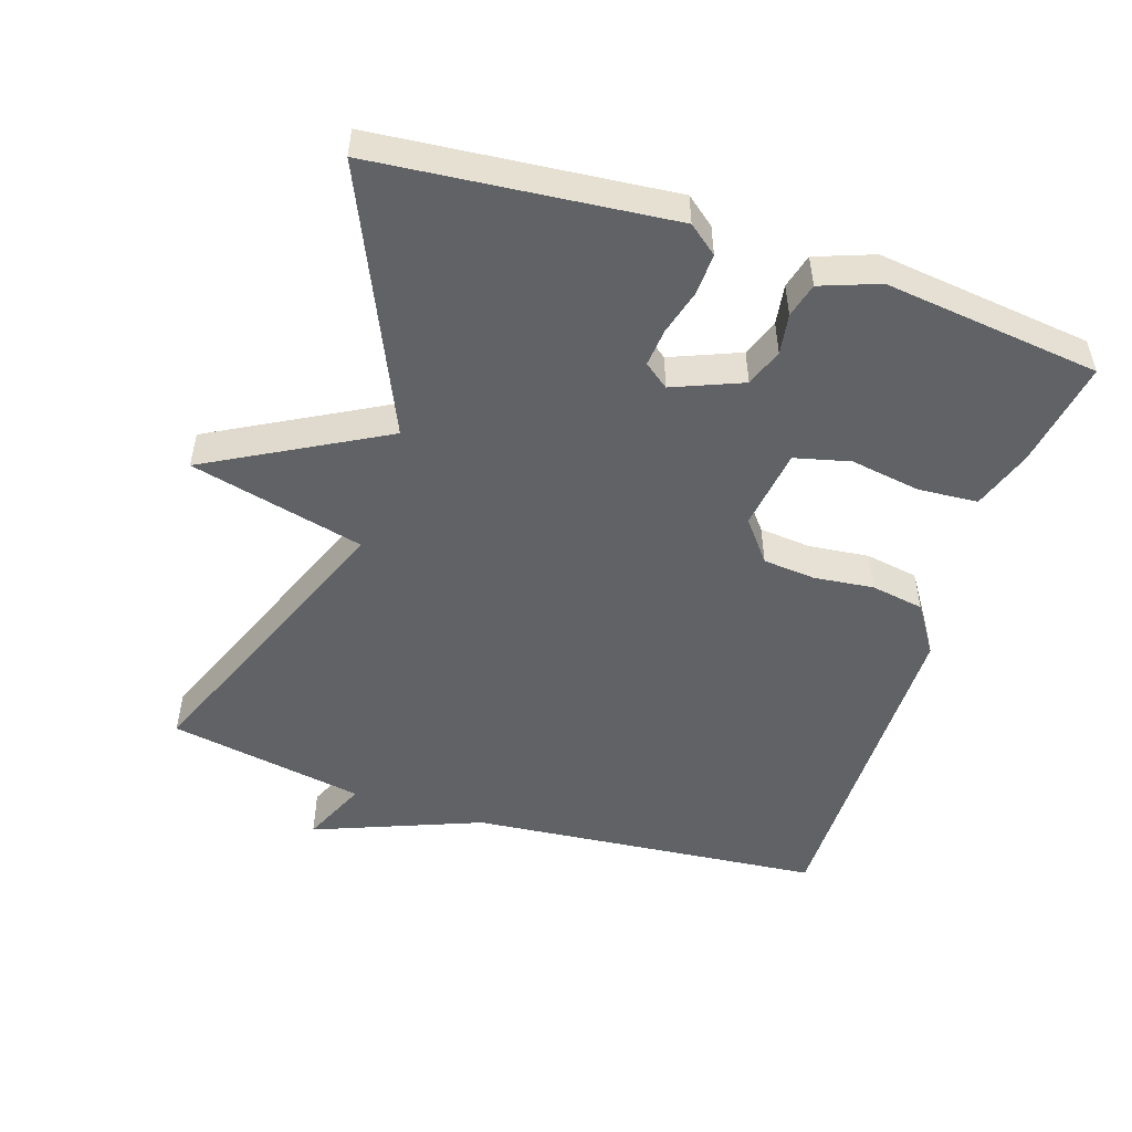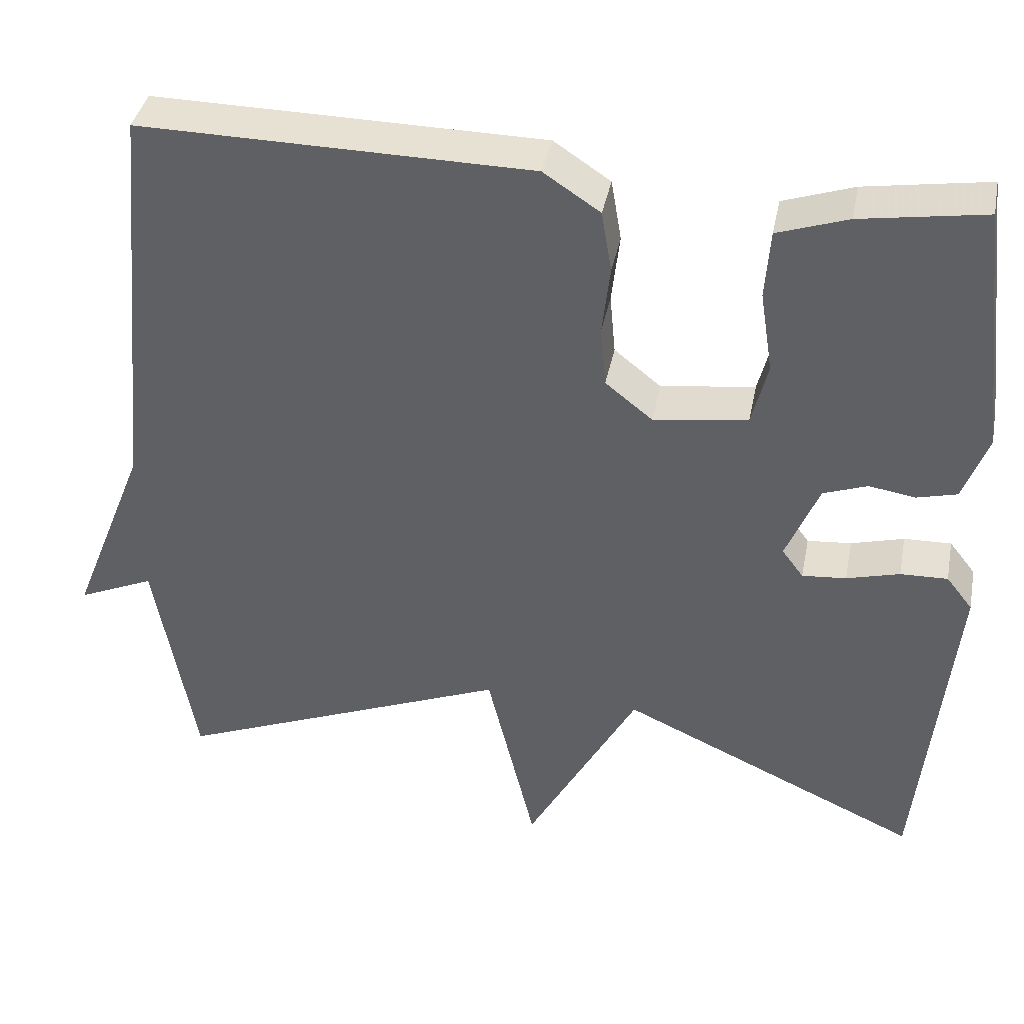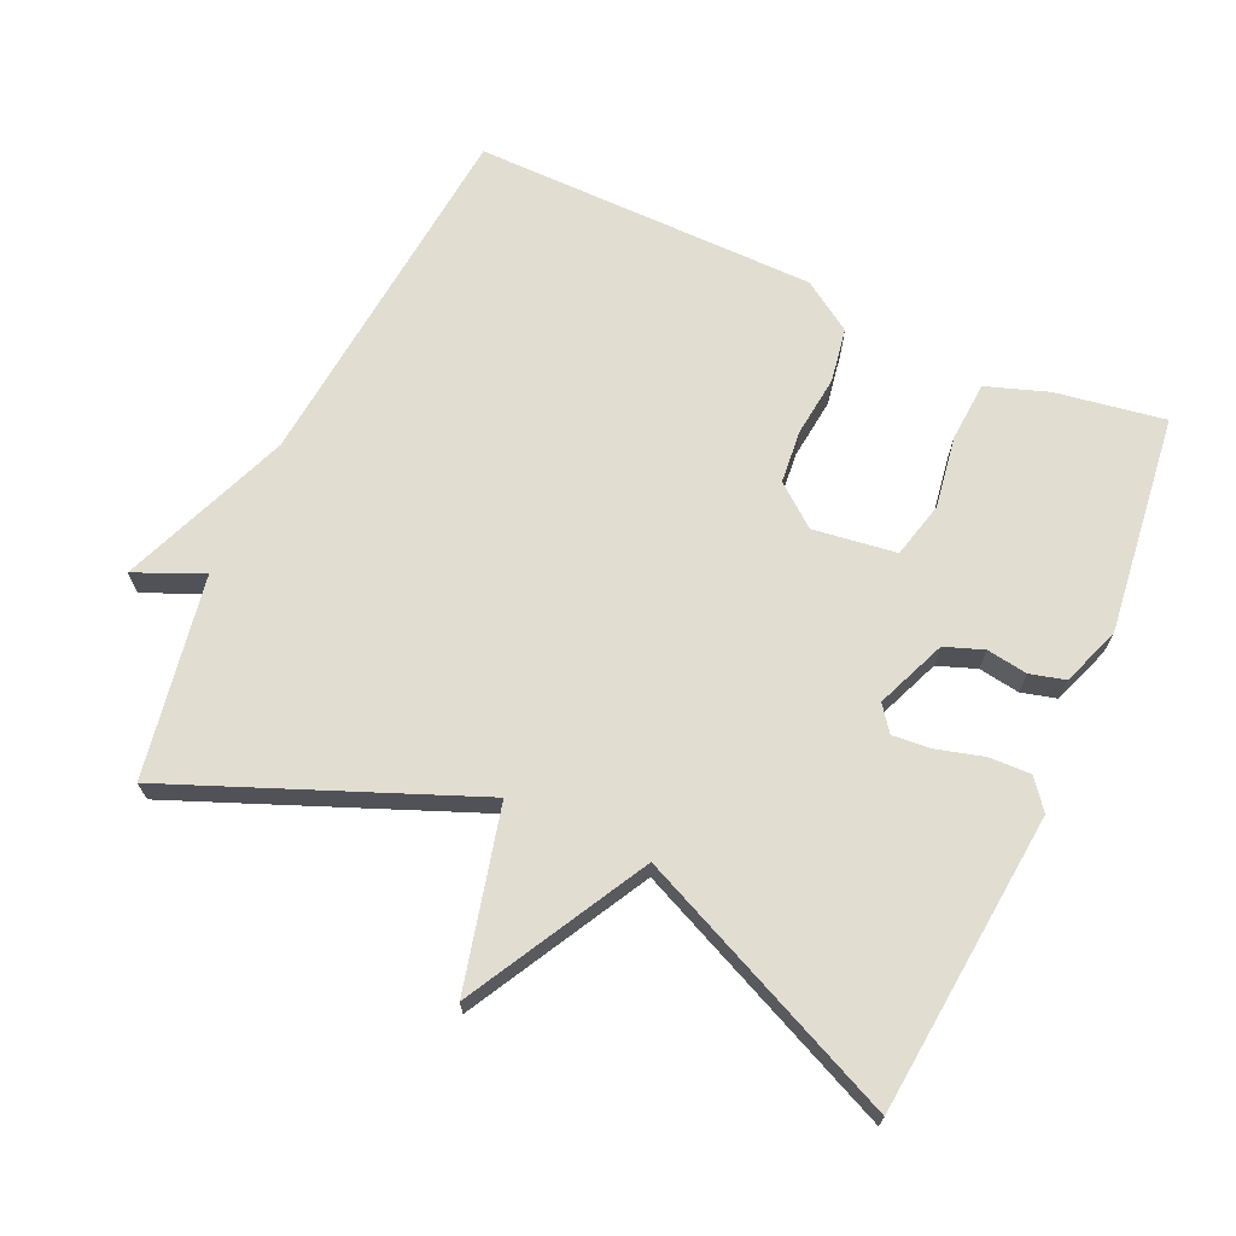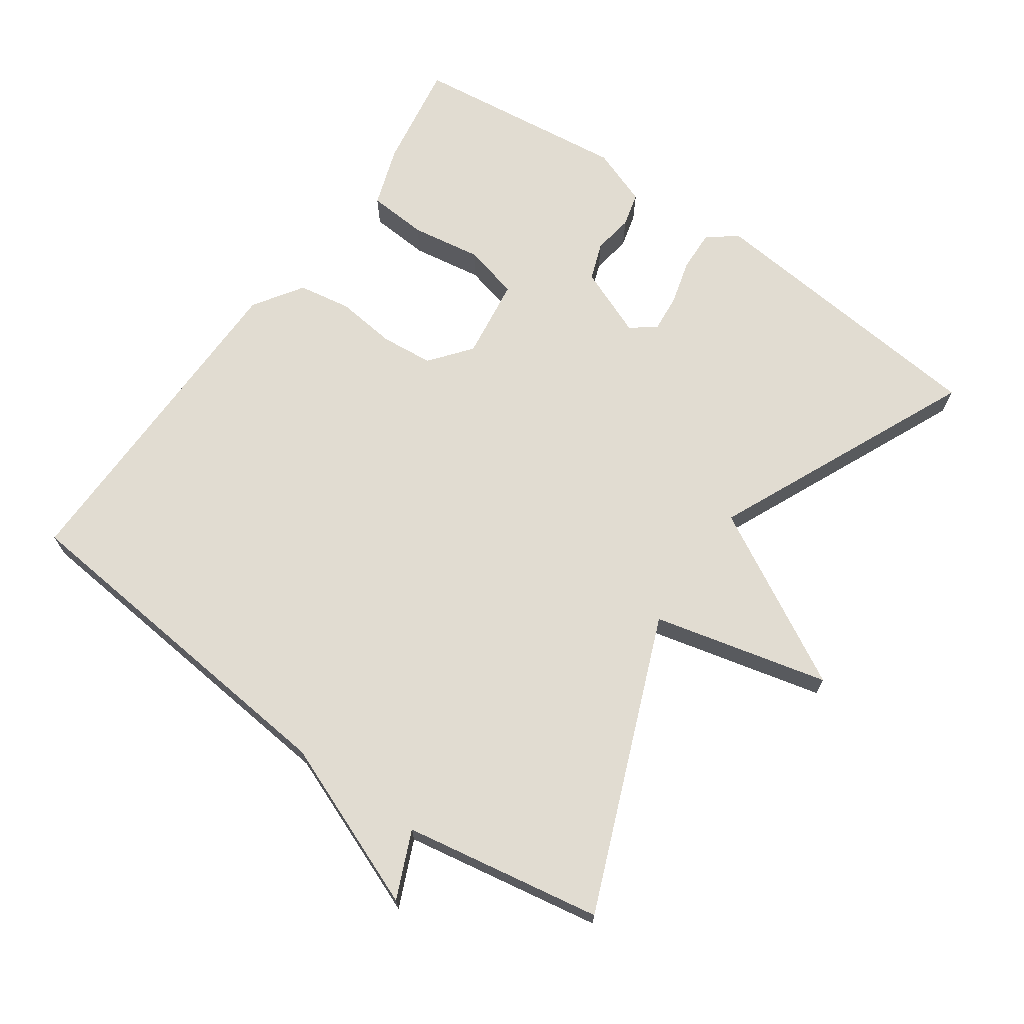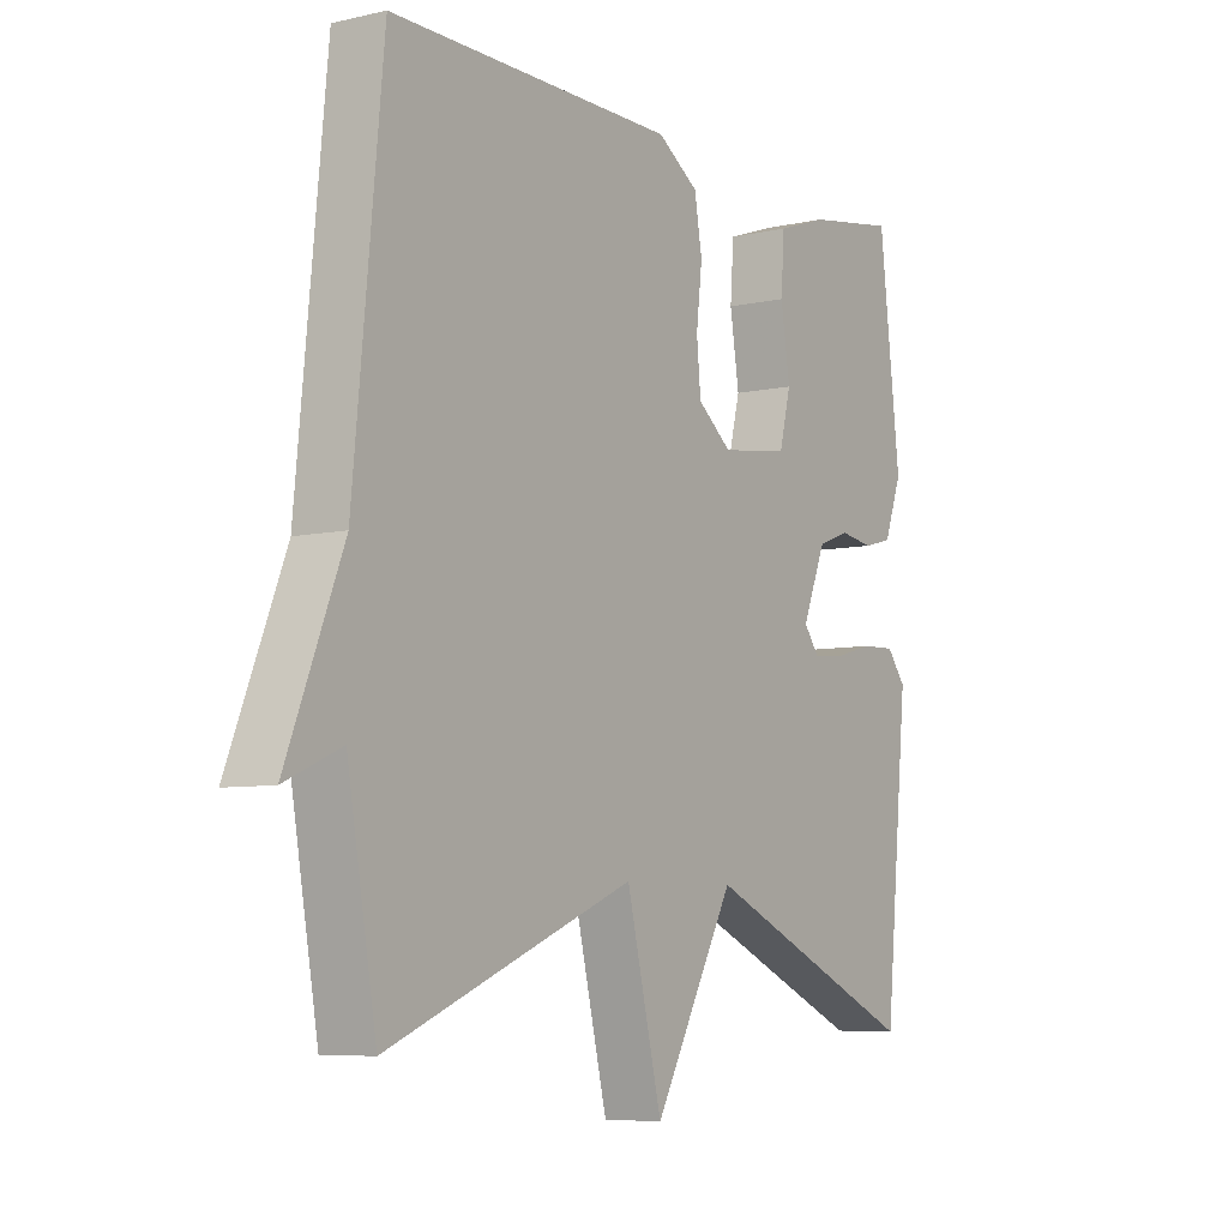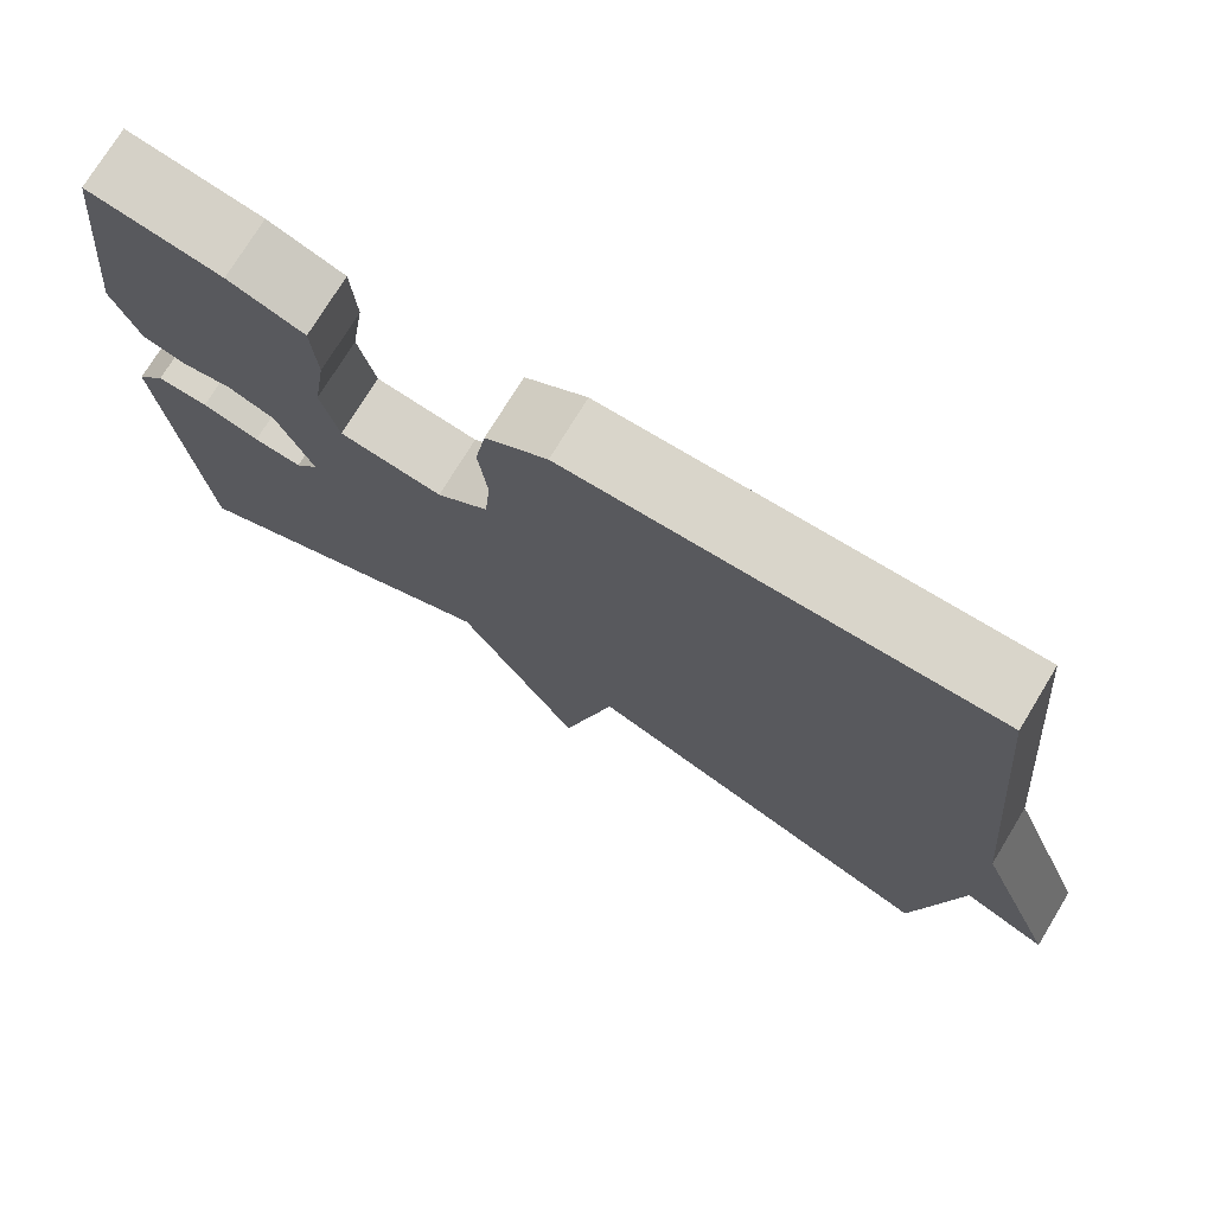
<metadata>
{"format":"obj","ext":"obj","renderer":"f3d","projection":"perspective","resolution":1024,"background":"white","views":[{"elev":-50.5,"azim":-108.2,"up":"+Y"},{"elev":39.3,"azim":-168.8,"up":"+Z"},{"elev":68.6,"azim":-155.7,"up":"+Y"},{"elev":69.0,"azim":125.1,"up":"+Y"},{"elev":-6.7,"azim":123.7,"up":"+Z"},{"elev":74.6,"azim":31.3,"up":"+Z"}]}
</metadata>
<code>
v -0.5 0.07 -0.5
v -0.542 0.07 -0.074
v -0.509 0.07 -0.032
v -0.45 0.07 -0.034
v -0.384 0.07 -0.052
v -0.329 0.07 -0.057
v -0.302 0.07 -0.021
v -0.343 0.07 0.079
v -0.398 0.07 0.099
v -0.456 0.07 0.09
v -0.506 0.07 0.103
v -0.537 0.07 0.187
v -0.5 0.07 0.5
v -0.345 0.07 0.475
v -0.257 0.07 0.445
v -0.251 0.07 0.359
v -0.267 0.07 0.257
v -0.247 0.07 0.177
v -0.129 0.07 0.161
v -0.07 0.07 0.208
v -0.063 0.07 0.284
v -0.073 0.07 0.371
v -0.06 0.07 0.448
v 0.011 0.07 0.495
v 0.5 0.07 0.5
v 0.55 0.07 -0.014
v 0.646 0.07 -0.256
v 0.55 0.07 -0.214
v 0.5 0.07 -0.5
v 0.077 0.07 -0.33
v 0.016 0.07 -0.583
v -0.123 0.07 -0.33
v -0.5 0 -0.5
v -0.542 0 -0.074
v -0.509 0 -0.032
v -0.45 0 -0.034
v -0.384 0 -0.052
v -0.329 0 -0.057
v -0.302 0 -0.021
v -0.343 0 0.079
v -0.398 0 0.099
v -0.456 0 0.09
v -0.506 0 0.103
v -0.537 0 0.187
v -0.5 0 0.5
v -0.345 0 0.475
v -0.257 0 0.445
v -0.251 0 0.359
v -0.267 0 0.257
v -0.247 0 0.177
v -0.129 0 0.161
v -0.07 0 0.208
v -0.063 0 0.284
v -0.073 0 0.371
v -0.06 0 0.448
v 0.011 0 0.495
v 0.5 0 0.5
v 0.55 0 -0.014
v 0.646 0 -0.256
v 0.55 0 -0.214
v 0.5 0 -0.5
v 0.077 0 -0.33
v 0.016 0 -0.583
v -0.123 0 -0.33
f 30 31 32
f 28 29 30
f 28 30 32
f 26 27 28
f 25 26 28
f 24 25 28
f 23 24 28
f 22 23 28
f 21 22 28
f 20 21 28
f 19 20 28 32
f 18 19 32
f 17 18 32
f 15 16 17
f 14 15 17
f 13 14 17
f 12 13 17
f 11 12 17
f 10 11 17
f 9 10 17
f 8 9 17
f 7 8 17 32
f 6 7 32 1
f 3 4 5
f 2 3 5
f 1 2 5
f 1 5 6
f 64 63 62
f 62 61 60
f 64 62 60
f 60 59 58
f 60 58 57
f 60 57 56
f 60 56 55
f 60 55 54
f 60 54 53
f 60 53 52
f 64 60 52 51
f 64 51 50
f 64 50 49
f 49 48 47
f 49 47 46
f 49 46 45
f 49 45 44
f 49 44 43
f 49 43 42
f 49 42 41
f 49 41 40
f 64 49 40 39
f 33 64 39 38
f 37 36 35
f 37 35 34
f 37 34 33
f 38 37 33
f 1 33 34 2
f 2 34 35 3
f 3 35 36 4
f 4 36 37 5
f 5 37 38 6
f 6 38 39 7
f 7 39 40 8
f 8 40 41 9
f 9 41 42 10
f 10 42 43 11
f 11 43 44 12
f 12 44 45 13
f 13 45 46 14
f 14 46 47 15
f 15 47 48 16
f 16 48 49 17
f 17 49 50 18
f 18 50 51 19
f 19 51 52 20
f 20 52 53 21
f 21 53 54 22
f 22 54 55 23
f 23 55 56 24
f 24 56 57 25
f 25 57 58 26
f 26 58 59 27
f 27 59 60 28
f 28 60 61 29
f 29 61 62 30
f 30 62 63 31
f 31 63 64 32
f 32 64 33 1

</code>
